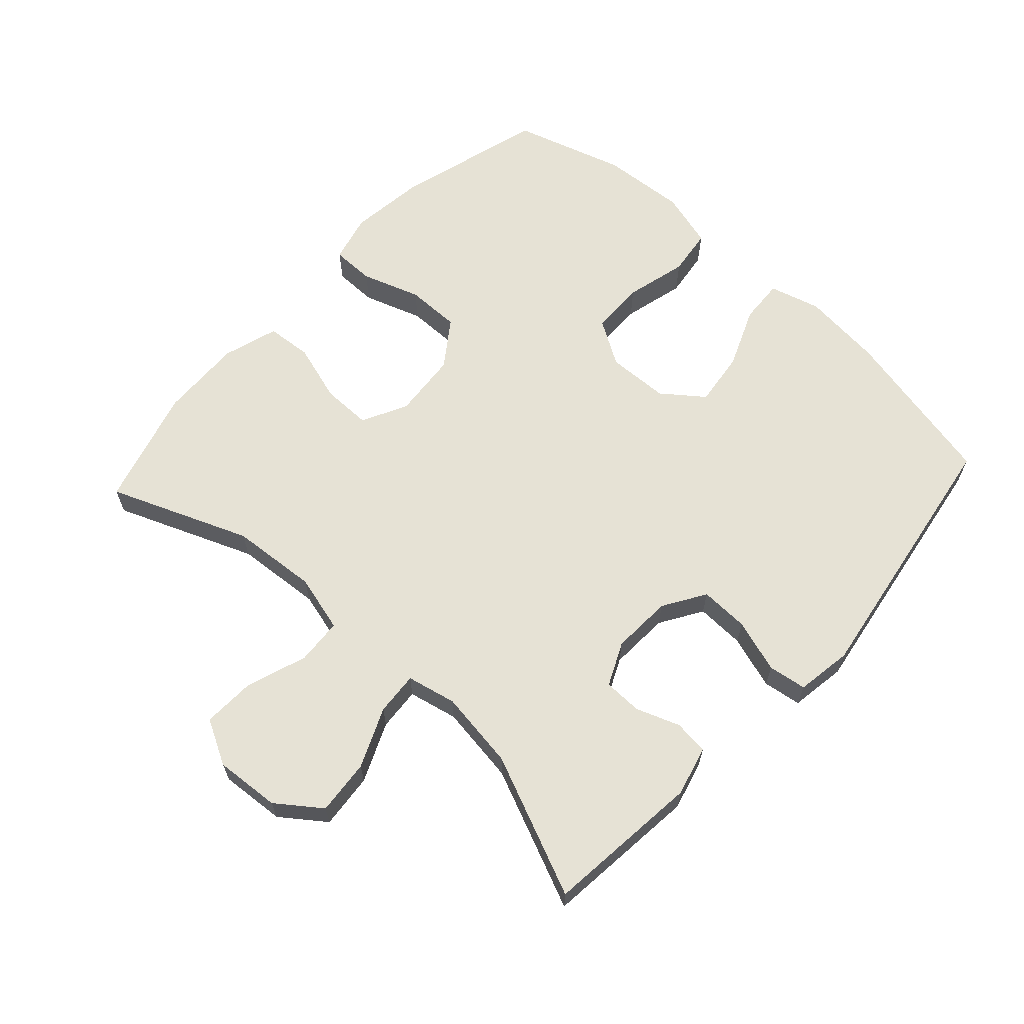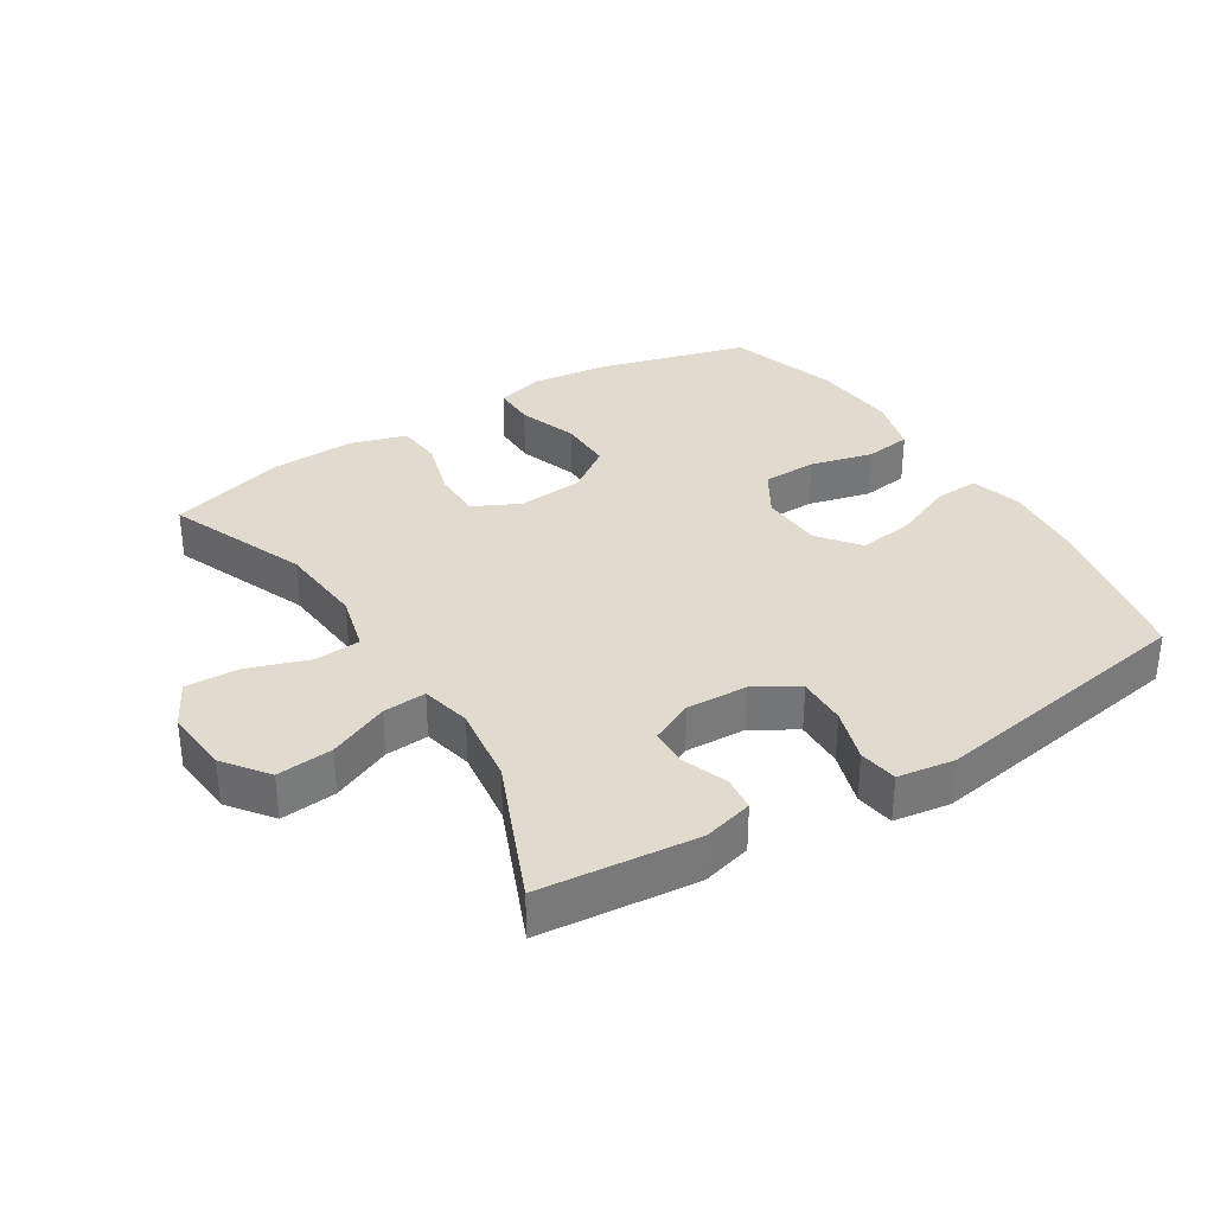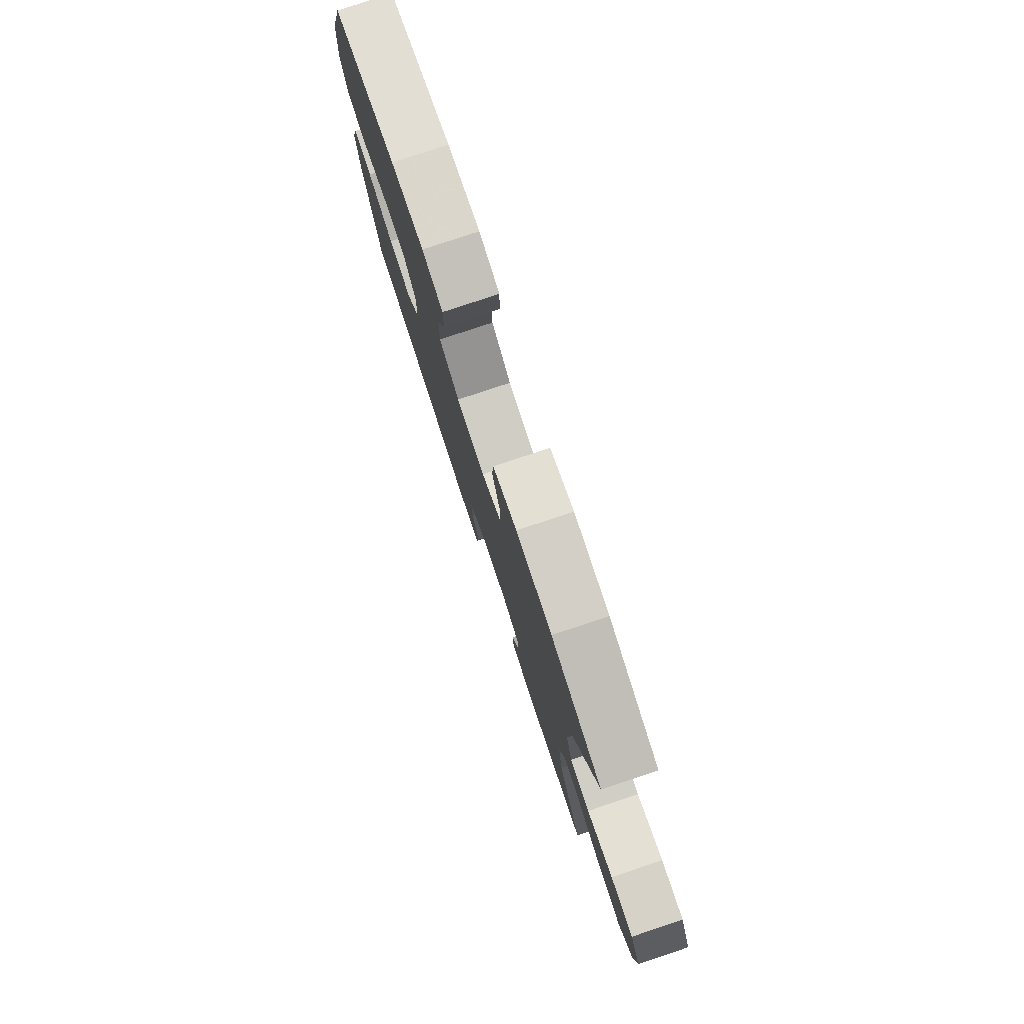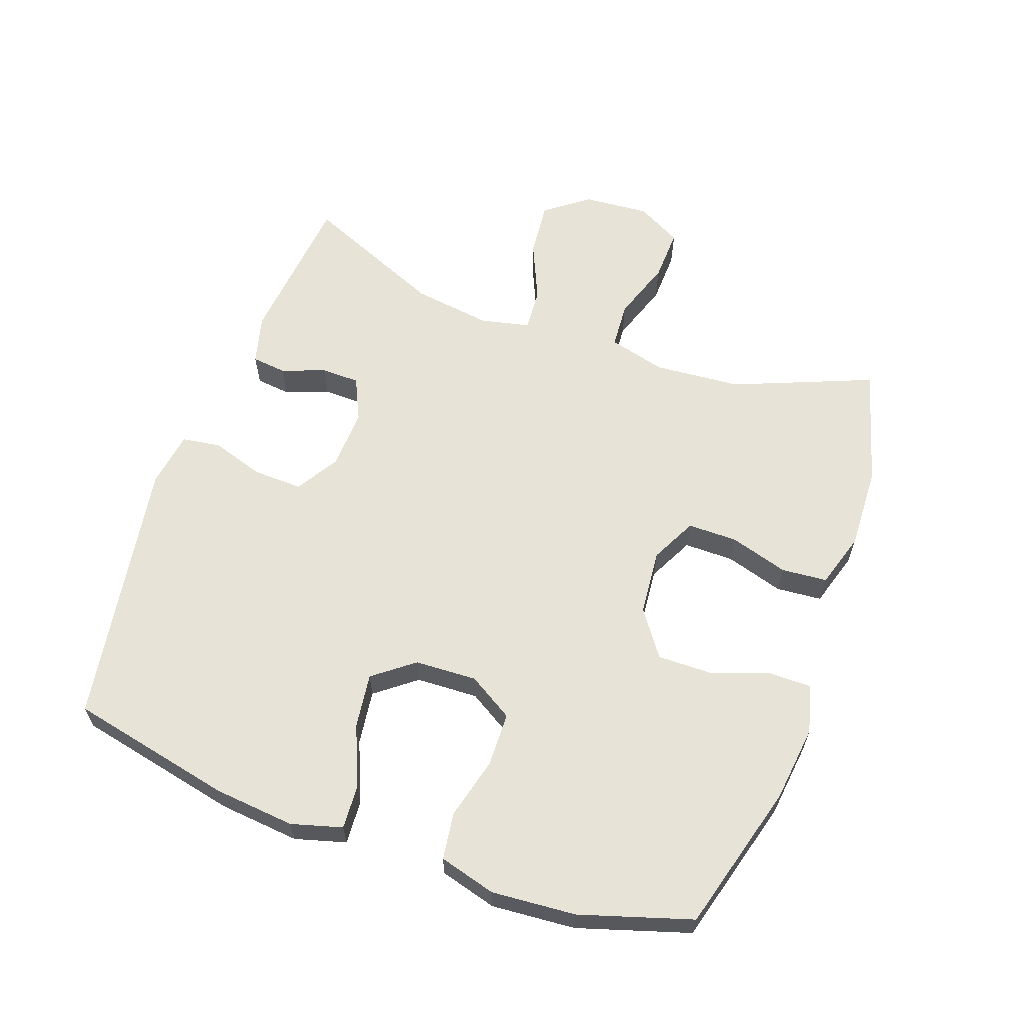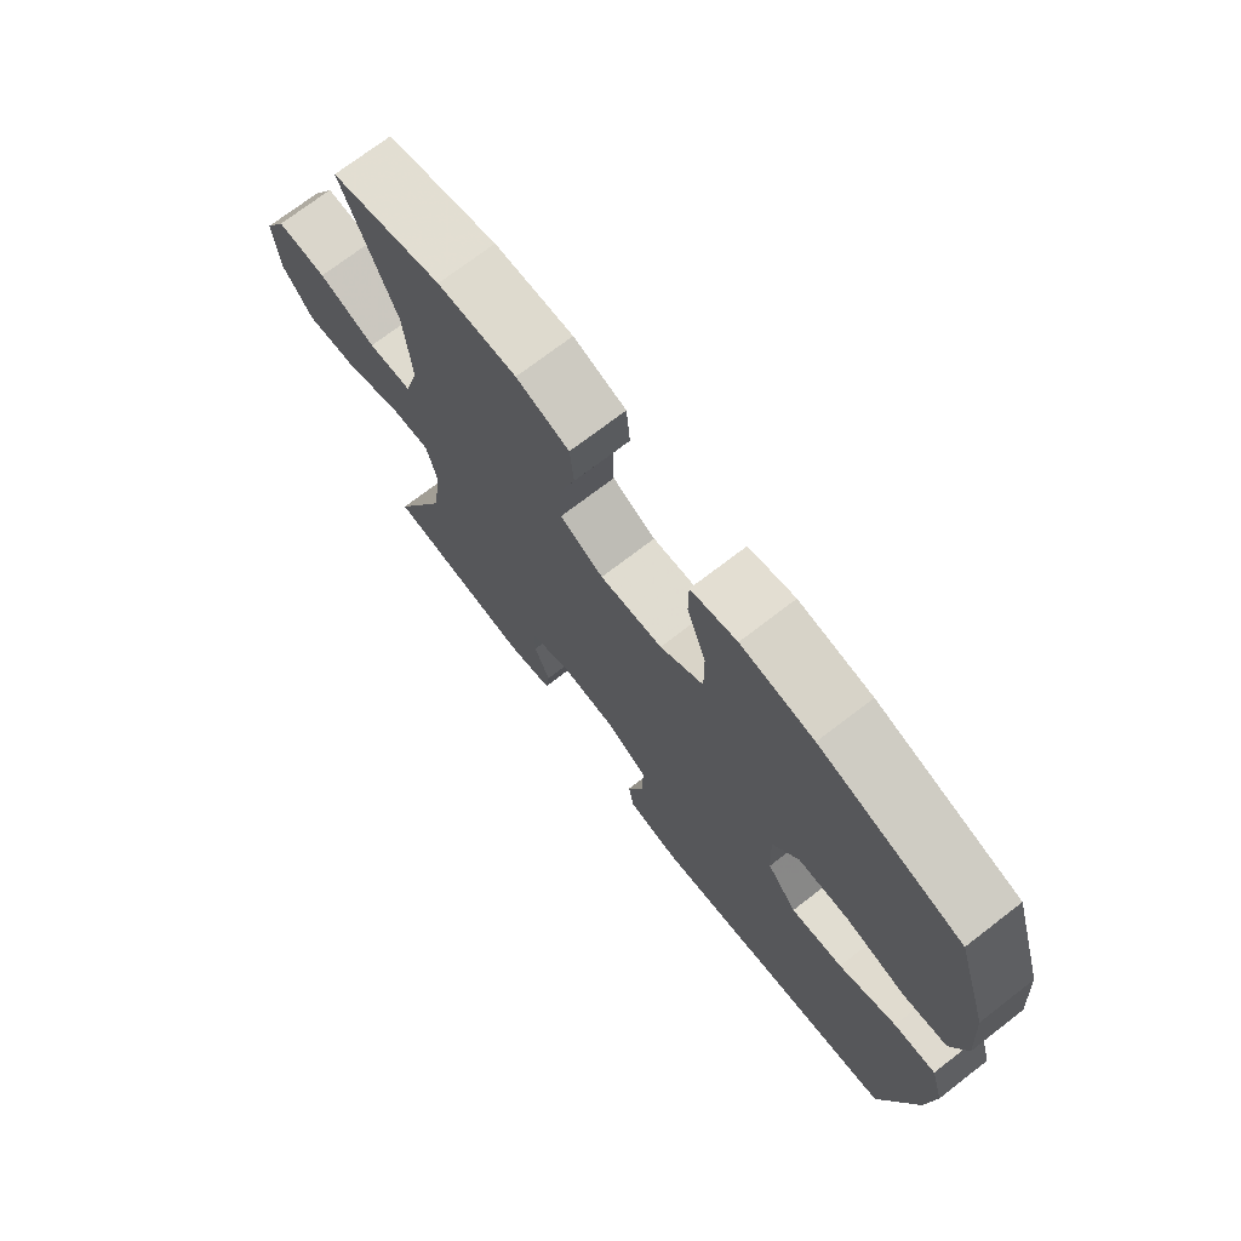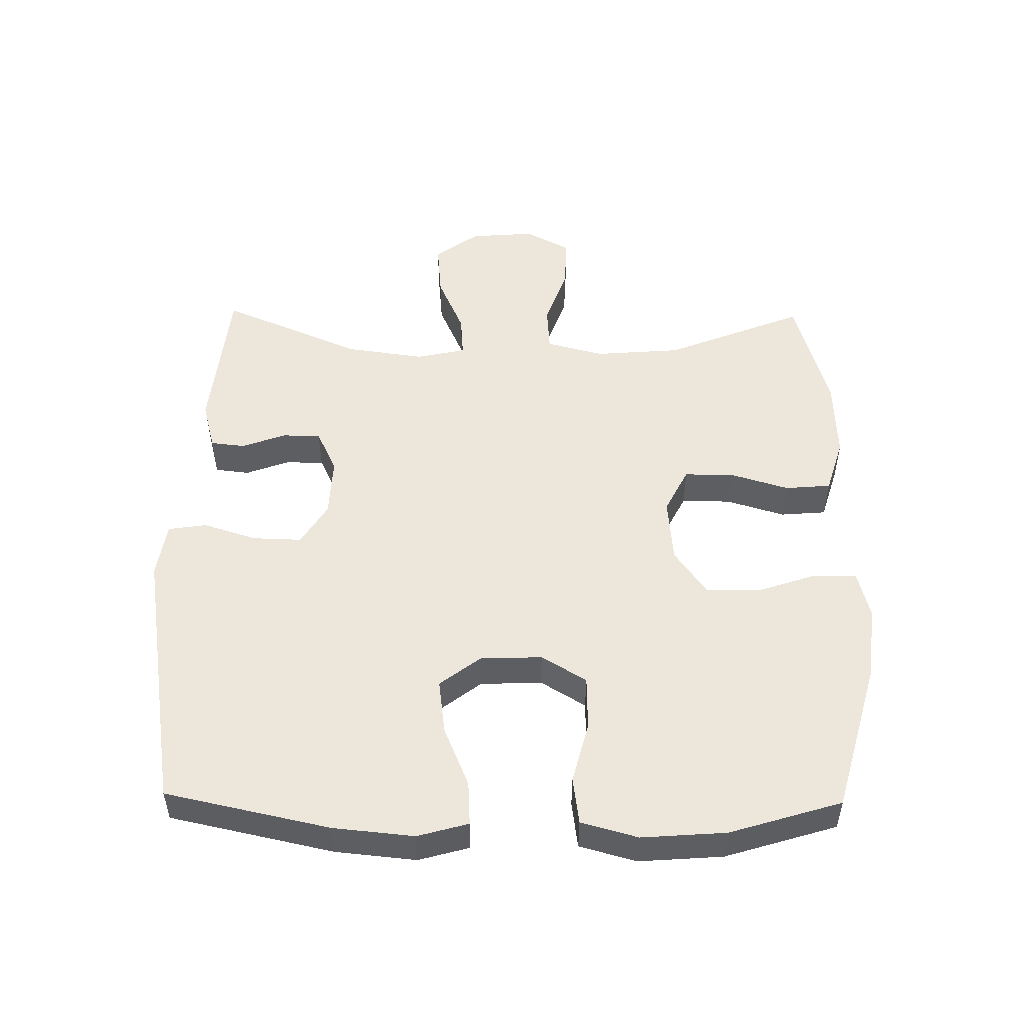
<metadata>
{"format":"obj","ext":"obj","renderer":"f3d","projection":"perspective","resolution":1024,"background":"white","views":[{"elev":63.9,"azim":132.7,"up":"+Y"},{"elev":33.6,"azim":147.9,"up":"+Y"},{"elev":79.3,"azim":71.6,"up":"+Z"},{"elev":61.9,"azim":-70.3,"up":"+Y"},{"elev":72.6,"azim":-127.6,"up":"+Z"},{"elev":50.9,"azim":-89.1,"up":"+Y"}]}
</metadata>
<code>
v 0.5 0.07 0.5
v 0.414 0.07 0.287
v 0.403 0.07 0.154
v 0.426 0.07 0.066
v 0.497 0.07 0.061
v 0.59 0.07 0.093
v 0.671 0.07 0.096
v 0.708 0.07 0.027
v 0.7 0.07 -0.073
v 0.65 0.07 -0.14
v 0.565 0.07 -0.132
v 0.474 0.07 -0.092
v 0.408 0.07 -0.087
v 0.391 0.07 -0.163
v 0.408 0.07 -0.284
v 0.5 0.07 -0.5
v 0.261 0.07 -0.524
v 0.185 0.07 -0.504
v 0.179 0.07 -0.451
v 0.204 0.07 -0.384
v 0.203 0.07 -0.325
v 0.137 0.07 -0.294
v 0.044 0.07 -0.298
v -0.021 0.07 -0.338
v -0.019 0.07 -0.413
v 0.007 0.07 -0.495
v -0.002 0.07 -0.554
v -0.088 0.07 -0.567
v -0.5 0.07 -0.5
v -0.554 0.07 -0.249
v -0.566 0.07 -0.125
v -0.544 0.07 -0.047
v -0.476 0.07 -0.051
v -0.383 0.07 -0.09
v -0.299 0.07 -0.101
v -0.251 0.07 -0.039
v -0.247 0.07 0.056
v -0.289 0.07 0.125
v -0.372 0.07 0.127
v -0.467 0.07 0.103
v -0.539 0.07 0.113
v -0.563 0.07 0.2
v -0.553 0.07 0.329
v -0.5 0.07 0.5
v -0.272 0.07 0.563
v -0.155 0.07 0.577
v -0.081 0.07 0.558
v -0.081 0.07 0.492
v -0.112 0.07 0.402
v -0.113 0.07 0.319
v -0.043 0.07 0.269
v 0.058 0.07 0.26
v 0.128 0.07 0.295
v 0.128 0.07 0.371
v 0.101 0.07 0.461
v 0.107 0.07 0.531
v 0.192 0.07 0.557
v 0.319 0.07 0.552
v 0.5 0 0.5
v 0.414 0 0.287
v 0.403 0 0.154
v 0.426 0 0.066
v 0.497 0 0.061
v 0.59 0 0.093
v 0.671 0 0.096
v 0.708 0 0.027
v 0.7 0 -0.073
v 0.65 0 -0.14
v 0.565 0 -0.132
v 0.474 0 -0.092
v 0.408 0 -0.087
v 0.391 0 -0.163
v 0.408 0 -0.284
v 0.5 0 -0.5
v 0.261 0 -0.524
v 0.185 0 -0.504
v 0.179 0 -0.451
v 0.204 0 -0.384
v 0.203 0 -0.325
v 0.137 0 -0.294
v 0.044 0 -0.298
v -0.021 0 -0.338
v -0.019 0 -0.413
v 0.007 0 -0.495
v -0.002 0 -0.554
v -0.088 0 -0.567
v -0.5 0 -0.5
v -0.554 0 -0.249
v -0.566 0 -0.125
v -0.544 0 -0.047
v -0.476 0 -0.051
v -0.383 0 -0.09
v -0.299 0 -0.101
v -0.251 0 -0.039
v -0.247 0 0.056
v -0.289 0 0.125
v -0.372 0 0.127
v -0.467 0 0.103
v -0.539 0 0.113
v -0.563 0 0.2
v -0.553 0 0.329
v -0.5 0 0.5
v -0.272 0 0.563
v -0.155 0 0.577
v -0.081 0 0.558
v -0.081 0 0.492
v -0.112 0 0.402
v -0.113 0 0.319
v -0.043 0 0.269
v 0.058 0 0.26
v 0.128 0 0.295
v 0.128 0 0.371
v 0.101 0 0.461
v 0.107 0 0.531
v 0.192 0 0.557
v 0.319 0 0.552
f 58 1 2
f 57 58 2
f 56 57 2
f 55 56 2
f 54 55 2
f 53 54 2 3
f 52 53 3 4
f 51 52 4
f 47 48 49
f 46 47 49
f 45 46 49
f 44 45 49
f 43 44 49
f 42 43 49
f 41 42 49
f 40 41 49
f 39 40 49
f 38 39 49 50
f 37 38 50 51
f 32 33 34
f 31 32 34
f 30 31 34
f 29 30 34
f 28 29 34
f 27 28 34
f 26 27 34
f 25 26 34
f 24 25 34 35
f 23 24 35 36
f 18 19 20
f 17 18 20
f 16 17 20
f 15 16 20
f 14 15 20 21
f 13 14 21 22
f 10 11 12
f 9 10 12
f 8 9 12
f 7 8 12
f 6 7 12
f 5 6 12
f 4 5 12 13
f 36 37 51
f 23 36 51
f 22 23 51
f 13 22 51
f 4 13 51
f 60 59 116
f 60 116 115
f 60 115 114
f 60 114 113
f 60 113 112
f 61 60 112 111
f 62 61 111 110
f 62 110 109
f 107 106 105
f 107 105 104
f 107 104 103
f 107 103 102
f 107 102 101
f 107 101 100
f 107 100 99
f 107 99 98
f 107 98 97
f 108 107 97 96
f 109 108 96 95
f 92 91 90
f 92 90 89
f 92 89 88
f 92 88 87
f 92 87 86
f 92 86 85
f 92 85 84
f 92 84 83
f 93 92 83 82
f 94 93 82 81
f 78 77 76
f 78 76 75
f 78 75 74
f 78 74 73
f 79 78 73 72
f 80 79 72 71
f 70 69 68
f 70 68 67
f 70 67 66
f 70 66 65
f 70 65 64
f 70 64 63
f 71 70 63 62
f 109 95 94
f 109 94 81
f 109 81 80
f 109 80 71
f 109 71 62
f 1 59 60 2
f 2 60 61 3
f 3 61 62 4
f 4 62 63 5
f 5 63 64 6
f 6 64 65 7
f 7 65 66 8
f 8 66 67 9
f 9 67 68 10
f 10 68 69 11
f 11 69 70 12
f 12 70 71 13
f 13 71 72 14
f 14 72 73 15
f 15 73 74 16
f 16 74 75 17
f 17 75 76 18
f 18 76 77 19
f 19 77 78 20
f 20 78 79 21
f 21 79 80 22
f 22 80 81 23
f 23 81 82 24
f 24 82 83 25
f 25 83 84 26
f 26 84 85 27
f 27 85 86 28
f 28 86 87 29
f 29 87 88 30
f 30 88 89 31
f 31 89 90 32
f 32 90 91 33
f 33 91 92 34
f 34 92 93 35
f 35 93 94 36
f 36 94 95 37
f 37 95 96 38
f 38 96 97 39
f 39 97 98 40
f 40 98 99 41
f 41 99 100 42
f 42 100 101 43
f 43 101 102 44
f 44 102 103 45
f 45 103 104 46
f 46 104 105 47
f 47 105 106 48
f 48 106 107 49
f 49 107 108 50
f 50 108 109 51
f 51 109 110 52
f 52 110 111 53
f 53 111 112 54
f 54 112 113 55
f 55 113 114 56
f 56 114 115 57
f 57 115 116 58
f 58 116 59 1

</code>
